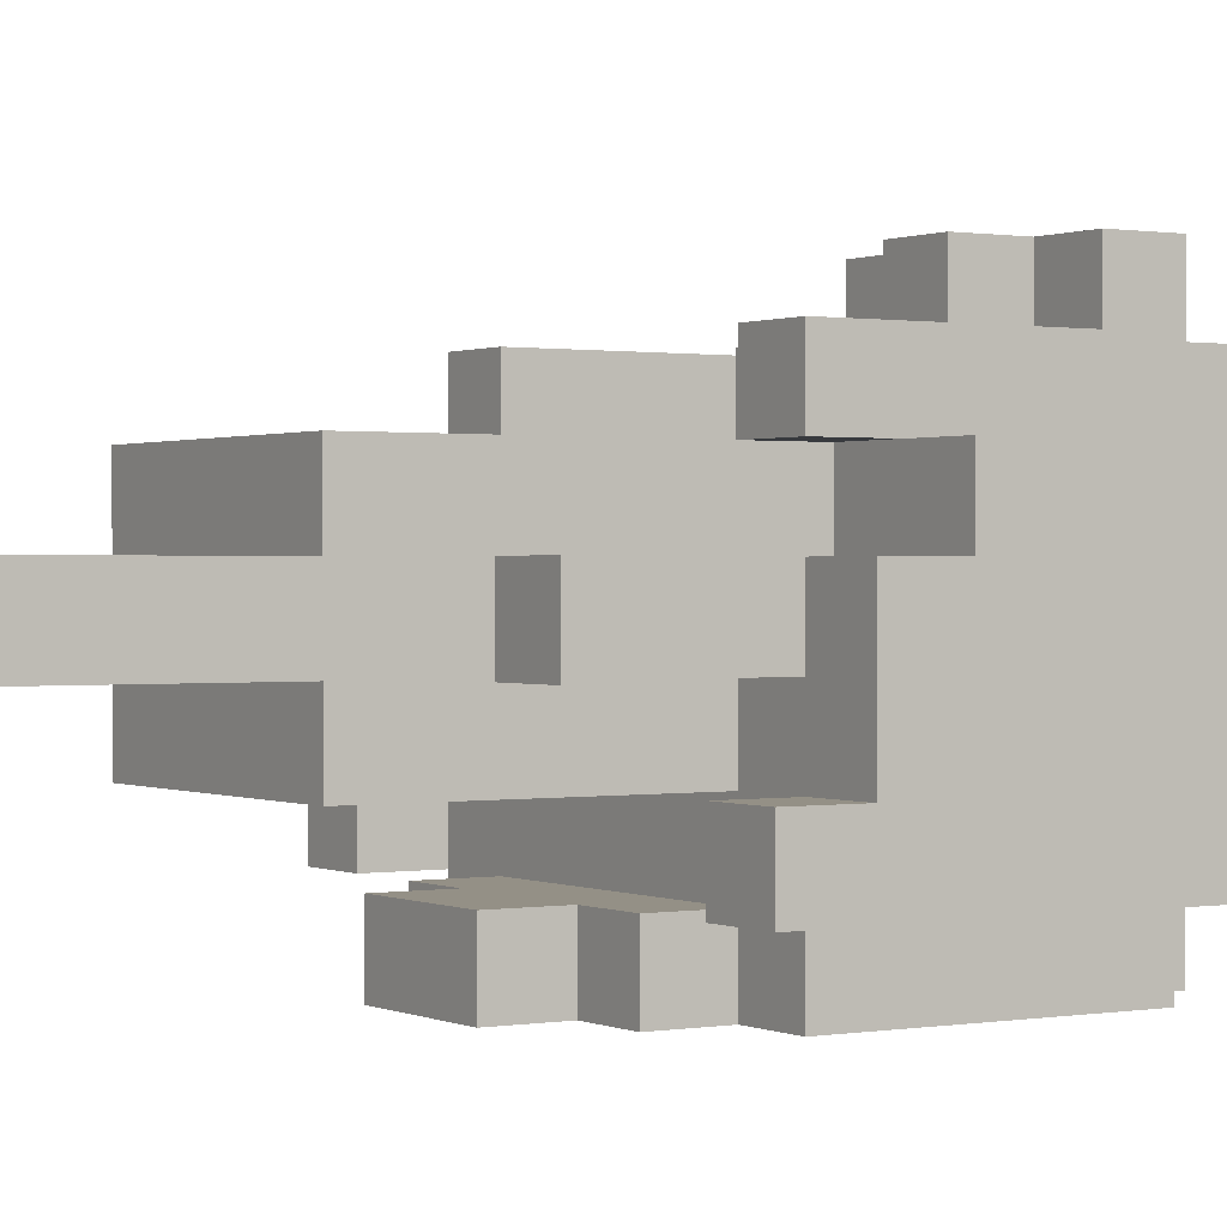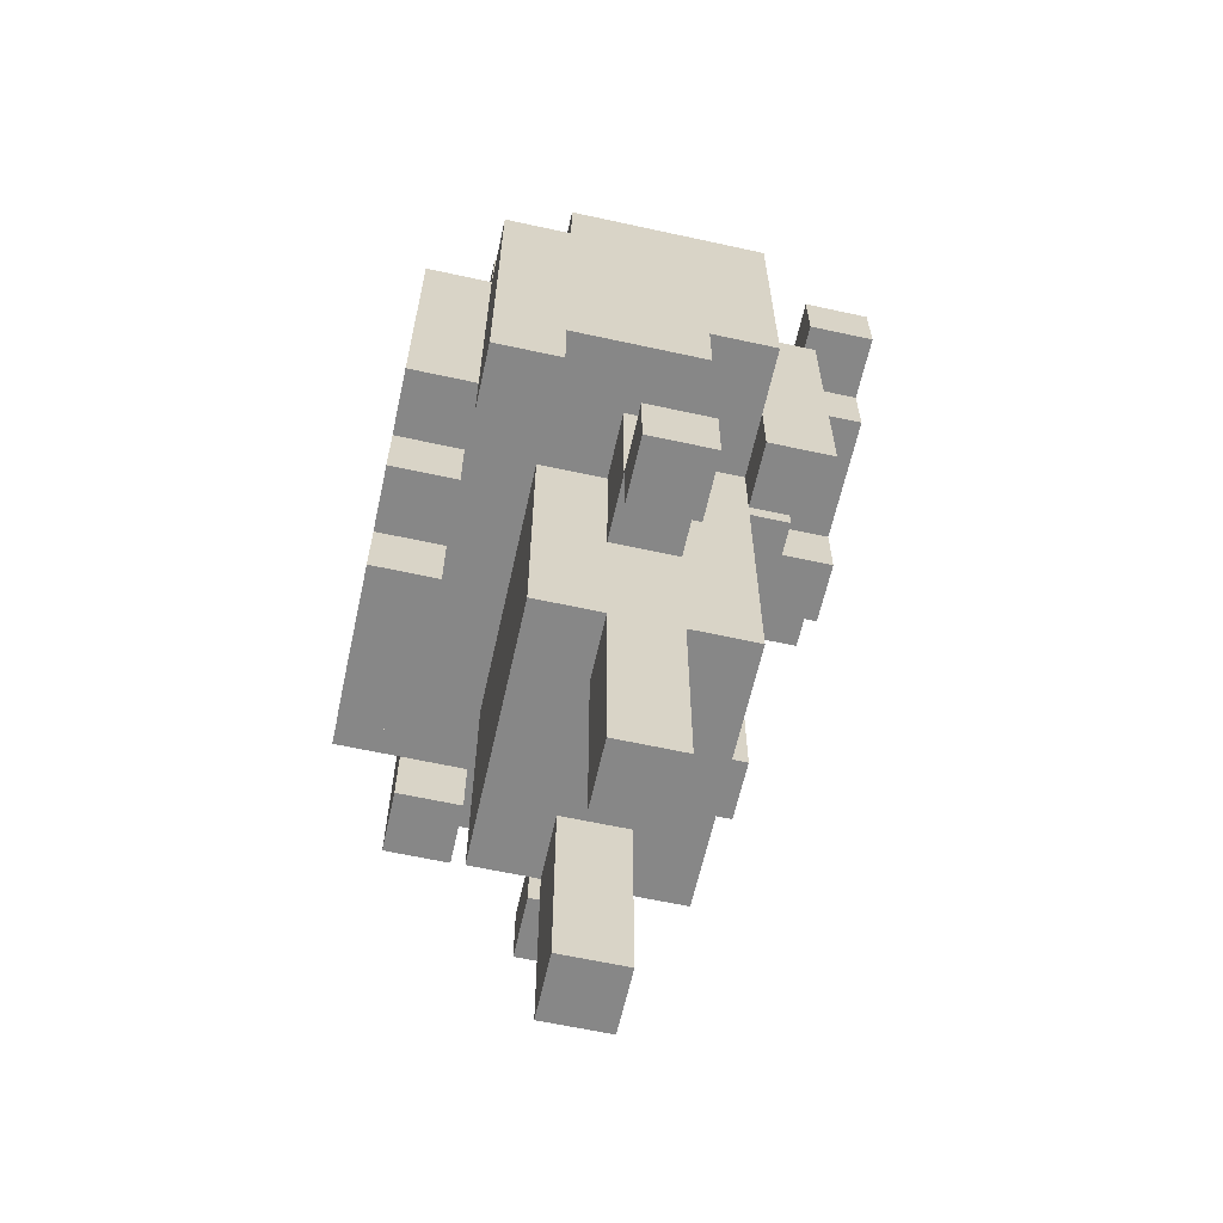
<metadata>
{"format":"obj","ext":"obj","renderer":"f3d","projection":"perspective","resolution":1024,"background":"white","views":[{"elev":0.6,"azim":57.8,"up":"+Z"},{"elev":-62.5,"azim":-102.5,"up":"+Y"}]}
</metadata>
<code>
v -4 4 0.5
v -4 4 -0.5
v -4 5 0.5
v -4 5 -0.5
v -4 6 -1.5
v -4 6 -2.5
v -4 7 0.5
v -4 7 -1.5
v -4 8 1.5
v -4 8 0.5
v -4 11 -1.5
v -4 11 -2.5
v -4 12 1.5
v -4 12 -1.5
f -12 -13 -14
f -11 -13 -12
f -7 -9 -10
f -5 -7 -8
f -4 -9 -7
f -4 -5 -6
f -4 -7 -5
f -3 -9 -4
f -2 -4 -6
f -1 -4 -2
v -3 5 0.5
v -3 5 -0.5
v -3 7 2.5
v -3 7 1.5
v -3 7 0.5
v -3 7 -0.5
v -3 7 -2.5
v -3 7 -3.5
v -3 8 1.5
v -3 11 2.5
v -3 11 1.5
v -3 11 -1.5
v -3 11 -2.5
v -3 11 -3.5
v -3 12 3.5
v -3 12 2.5
v -3 12 1.5
v -3 12 -1.5
v -3 12 -2.5
v -3 13 3.5
v -3 13 2.5
v -3 13 1.5
v -3 13 -1.5
f -19 -22 -23
f -18 -22 -19
f -15 -20 -21
f -14 -15 -21
f -13 -15 -14
f -11 -16 -17
f -10 -16 -11
f -6 -11 -12
f -5 -11 -6
f -4 -8 -9
f -3 -8 -4
f -2 -6 -7
f -1 -6 -2
v -2 0 0.5
v -2 0 -0.5
v -2 1 0.5
v -2 1 -0.5
v -2 2 0.5
v -2 2 -0.5
v -2 3 1.5
v -2 3 0.5
v -2 3 -0.5
v -2 3 -1.5
v -2 5 0.5
v -2 5 -0.5
v -2 6 1.5
v -2 6 0.5
v -2 6 -2.5
v -2 6 -3.5
v -2 7 1.5
v -2 7 0.5
v -2 7 -0.5
v -2 7 -1.5
v -2 7 -2.5
v -2 7 -3.5
v -2 8 1.5
v -2 8 0.5
v -2 8 -0.5
v -2 11 3.5
v -2 11 2.5
v -2 11 1.5
v -2 11 -2.5
v -2 11 -3.5
v -2 12 3.5
v -2 12 2.5
v -2 12 -1.5
v -2 12 -2.5
v -2 12 -3.5
v -2 13 2.5
v -2 13 1.5
v -2 13 -1.5
v -2 13 -2.5
v -2 14 1.5
v -2 14 -1.5
f -39 -40 -41
f -38 -40 -39
f -37 -38 -39
f -36 -38 -37
f -34 -36 -37
f -33 -36 -34
f -31 -33 -34
f -31 -32 -33
f -31 -34 -35
f -30 -32 -31
f -29 -31 -35
f -28 -31 -29
f -25 -28 -29
f -24 -28 -25
f -23 -32 -30
f -22 -32 -23
f -21 -26 -27
f -20 -26 -21
f -19 -24 -25
f -18 -23 -24
f -18 -24 -19
f -17 -23 -18
f -11 -14 -15
f -11 -15 -16
f -10 -14 -11
f -8 -12 -13
f -7 -12 -8
f -6 -14 -10
f -5 -14 -6
f -4 -8 -9
f -3 -8 -4
f -2 -4 -5
f -1 -4 -2
v -1 5 -2.5
v -1 5 -3.5
v -1 6 -2.5
v -1 6 -3.5
v -1 9 2.5
v -1 9 1.5
v -1 10 2.5
v -1 10 1.5
f -6 -7 -8
f -5 -7 -6
f -2 -3 -4
f -1 -3 -2
v 0 10 3.5
v 0 10 2.5
v 0 11 3.5
v 0 11 2.5
f -2 -3 -4
f -1 -3 -2
v 1 0 0.5
v 1 0 -0.5
v 1 1 0.5
v 1 1 -0.5
v 1 2 0.5
v 1 2 -0.5
v 1 3 0.5
v 1 3 -0.5
f -6 -7 -8
f -5 -7 -6
f -4 -5 -6
f -3 -5 -4
f -2 -3 -4
f -1 -3 -2
v 2 7 2.5
v 2 7 1.5
v 2 8 1.5
v 2 9 1.5
v 2 10 2.5
v 2 10 1.5
f -4 -5 -6
f -3 -4 -6
f -2 -3 -6
f -1 -3 -2
v 3 4 0.5
v 3 4 -0.5
v 3 5 0.5
v 3 5 -0.5
v 3 6 -1.5
v 3 6 -2.5
v 3 7 0.5
v 3 7 -0.5
v 3 7 -1.5
v 3 7 -2.5
v 3 8 0.5
v 3 8 -0.5
f -10 -11 -12
f -9 -11 -10
f -4 -7 -8
f -3 -7 -4
f -2 -5 -6
f -1 -5 -2
v -3 4 0.5
v -3 4 -0.5
v -3 5 0.5
v -3 5 -0.5
v -3 6 -1.5
v -3 6 -2.5
v -3 7 0.5
v -3 7 -0.5
v -3 7 -1.5
v -3 7 -2.5
v -3 8 0.5
v -3 8 -0.5
f -12 -11 -10
f -10 -11 -9
f -8 -7 -4
f -4 -7 -3
f -6 -5 -2
f -2 -5 -1
v -2 7 2.5
v -2 7 1.5
v -2 8 1.5
v -2 9 1.5
v -2 10 2.5
v -2 10 1.5
v -2 12 3.5
v -2 12 2.5
v -2 13 3.5
v -2 13 2.5
f -10 -9 -8
f -10 -8 -7
f -10 -7 -6
f -6 -7 -5
f -4 -3 -2
f -2 -3 -1
v -1 0 0.5
v -1 0 -0.5
v -1 1 0.5
v -1 1 -0.5
v -1 2 0.5
v -1 2 -0.5
v -1 3 0.5
v -1 3 -0.5
f -8 -7 -6
f -6 -7 -5
f -6 -5 -4
f -4 -5 -3
f -4 -3 -2
f -2 -3 -1
v 1 5 -2.5
v 1 5 -3.5
v 1 6 -2.5
v 1 6 -3.5
v 1 9 2.5
v 1 9 1.5
v 1 10 3.5
v 1 10 2.5
v 1 10 1.5
v 1 11 3.5
v 1 11 2.5
f -11 -10 -9
f -9 -10 -8
f -7 -6 -4
f -4 -6 -3
f -5 -4 -2
f -2 -4 -1
v 2 0 0.5
v 2 0 -0.5
v 2 1 0.5
v 2 1 -0.5
v 2 2 0.5
v 2 2 -0.5
v 2 3 1.5
v 2 3 0.5
v 2 3 -0.5
v 2 3 -1.5
v 2 5 0.5
v 2 5 -0.5
v 2 6 1.5
v 2 6 0.5
v 2 6 -2.5
v 2 6 -3.5
v 2 7 1.5
v 2 7 0.5
v 2 7 -0.5
v 2 7 -1.5
v 2 7 -2.5
v 2 7 -3.5
v 2 8 1.5
v 2 8 0.5
v 2 8 -0.5
v 2 11 3.5
v 2 11 2.5
v 2 11 1.5
v 2 11 -2.5
v 2 11 -3.5
v 2 12 3.5
v 2 12 2.5
v 2 12 -1.5
v 2 12 -2.5
v 2 12 -3.5
v 2 13 2.5
v 2 13 1.5
v 2 13 -1.5
v 2 13 -2.5
v 2 14 1.5
v 2 14 -1.5
f -41 -40 -39
f -39 -40 -38
f -39 -38 -37
f -37 -38 -36
f -37 -36 -34
f -34 -36 -33
f -34 -33 -31
f -33 -32 -31
f -35 -34 -31
f -31 -32 -30
f -35 -31 -29
f -29 -31 -28
f -29 -28 -25
f -25 -28 -24
f -30 -32 -23
f -23 -32 -22
f -27 -26 -21
f -21 -26 -20
f -25 -24 -19
f -24 -23 -18
f -19 -24 -18
f -18 -23 -17
f -15 -14 -11
f -16 -15 -11
f -11 -14 -10
f -13 -12 -8
f -8 -12 -7
f -10 -14 -6
f -6 -14 -5
f -9 -8 -4
f -4 -8 -3
f -5 -4 -2
f -2 -4 -1
v 3 5 0.5
v 3 5 -0.5
v 3 7 2.5
v 3 7 1.5
v 3 7 0.5
v 3 7 -0.5
v 3 7 -2.5
v 3 7 -3.5
v 3 8 1.5
v 3 11 2.5
v 3 11 1.5
v 3 11 -1.5
v 3 11 -2.5
v 3 11 -3.5
v 3 12 1.5
v 3 12 -1.5
v 3 12 -2.5
v 3 13 1.5
v 3 13 -1.5
f -19 -18 -15
f -15 -18 -14
f -17 -16 -11
f -17 -11 -10
f -10 -11 -9
f -13 -12 -7
f -7 -12 -6
f -8 -7 -4
f -4 -7 -3
f -5 -4 -2
f -2 -4 -1
v 4 4 0.5
v 4 4 -0.5
v 4 5 0.5
v 4 5 -0.5
v 4 6 -1.5
v 4 6 -2.5
v 4 7 0.5
v 4 7 -1.5
v 4 8 1.5
v 4 8 0.5
v 4 11 -1.5
v 4 11 -2.5
v 4 12 1.5
v 4 12 -1.5
f -14 -13 -12
f -12 -13 -11
f -10 -9 -7
f -8 -7 -5
f -7 -9 -4
f -6 -5 -4
f -5 -7 -4
f -4 -9 -3
f -6 -4 -2
f -2 -4 -1
v -3 12 3.5
v -3 13 3.5
v -2 11 3.5
v -2 12 3.5
v -2 13 3.5
v 0 10 3.5
v 0 11 3.5
v 1 10 3.5
v 1 11 3.5
v 2 11 3.5
v 2 12 3.5
f -8 -10 -11
f -7 -10 -8
f -5 -8 -9
f -4 -5 -6
f -3 -8 -5
f -3 -5 -4
f -2 -8 -3
f -1 -8 -2
v -3 7 2.5
v -3 11 2.5
v -2 7 2.5
v -2 10 2.5
v -2 11 2.5
v -2 12 2.5
v -2 13 2.5
v -1 9 2.5
v -1 10 2.5
v 0 10 2.5
v 0 11 2.5
v 1 9 2.5
v 1 10 2.5
v 1 11 2.5
v 2 7 2.5
v 2 10 2.5
v 2 11 2.5
v 2 12 2.5
v 2 13 2.5
v 3 7 2.5
v 3 11 2.5
f -19 -20 -21
f -18 -20 -19
f -17 -20 -18
f -13 -17 -18
f -12 -17 -13
f -12 -13 -14
f -11 -17 -12
f -10 -12 -14
f -9 -12 -10
f -6 -8 -9
f -5 -8 -6
f -4 -15 -16
f -3 -15 -4
f -2 -5 -6
f -2 -6 -7
f -1 -5 -2
v -4 8 1.5
v -4 12 1.5
v -3 8 1.5
v -3 11 1.5
v -3 12 1.5
v -3 13 1.5
v -2 3 1.5
v -2 6 1.5
v -2 7 1.5
v -2 8 1.5
v -2 9 1.5
v -2 10 1.5
v -2 11 1.5
v -2 13 1.5
v -2 14 1.5
v -1 5 1.5
v -1 6 1.5
v -1 7 1.5
v -1 8 1.5
v -1 9 1.5
v -1 10 1.5
v 0 7 1.5
v 0 8 1.5
v 1 5 1.5
v 1 6 1.5
v 1 7 1.5
v 1 8 1.5
v 1 9 1.5
v 1 10 1.5
v 2 3 1.5
v 2 6 1.5
v 2 7 1.5
v 2 8 1.5
v 2 9 1.5
v 2 10 1.5
v 2 11 1.5
v 2 13 1.5
v 2 14 1.5
v 3 8 1.5
v 3 11 1.5
v 3 12 1.5
v 3 13 1.5
v 4 8 1.5
v 4 12 1.5
f -42 -43 -44
f -41 -43 -42
f -40 -43 -41
f -32 -39 -40
f -32 -40 -41
f -31 -39 -32
f -29 -37 -38
f -28 -36 -37
f -28 -37 -29
f -27 -35 -36
f -27 -36 -28
f -26 -34 -35
f -26 -35 -27
f -25 -33 -34
f -25 -34 -26
f -24 -33 -25
f -23 -26 -27
f -23 -27 -28
f -22 -25 -26
f -22 -26 -23
f -21 -29 -38
f -21 -28 -29
f -20 -23 -28
f -20 -28 -21
f -19 -22 -23
f -19 -23 -20
f -18 -25 -22
f -18 -22 -19
f -17 -25 -18
f -15 -21 -38
f -15 -20 -21
f -14 -19 -20
f -14 -20 -15
f -13 -18 -19
f -13 -19 -14
f -12 -17 -18
f -12 -18 -13
f -11 -16 -17
f -11 -17 -12
f -10 -16 -11
f -8 -30 -31
f -7 -30 -8
f -5 -8 -9
f -4 -8 -5
f -3 -8 -4
f -2 -5 -6
f -2 -4 -5
f -1 -4 -2
v -4 4 0.5
v -4 5 0.5
v -4 7 0.5
v -4 8 0.5
v -3 4 0.5
v -3 5 0.5
v -3 7 0.5
v -3 8 0.5
v -2 0 0.5
v -2 1 0.5
v -2 2 0.5
v -2 3 0.5
v -2 5 0.5
v -2 6 0.5
v -2 7 0.5
v -1 0 0.5
v -1 1 0.5
v -1 2 0.5
v -1 3 0.5
v 1 0 0.5
v 1 1 0.5
v 1 2 0.5
v 1 3 0.5
v 2 0 0.5
v 2 1 0.5
v 2 2 0.5
v 2 3 0.5
v 2 5 0.5
v 2 6 0.5
v 2 7 0.5
v 3 4 0.5
v 3 5 0.5
v 3 7 0.5
v 3 8 0.5
v 4 4 0.5
v 4 5 0.5
v 4 7 0.5
v 4 8 0.5
f -34 -37 -38
f -33 -37 -34
f -32 -35 -36
f -31 -35 -32
f -26 -32 -33
f -25 -32 -26
f -24 -32 -25
f -23 -29 -30
f -22 -28 -29
f -22 -29 -23
f -21 -27 -28
f -21 -28 -22
f -20 -27 -21
f -15 -18 -19
f -14 -17 -18
f -14 -18 -15
f -13 -16 -17
f -13 -17 -14
f -12 -16 -13
f -7 -9 -10
f -7 -10 -11
f -6 -9 -7
f -4 -7 -8
f -3 -7 -4
f -2 -5 -6
f -1 -5 -2
v -3 7 -0.5
v -3 8 -0.5
v -2 7 -0.5
v -2 8 -0.5
v 2 7 -0.5
v 2 8 -0.5
v 3 7 -0.5
v 3 8 -0.5
f -6 -7 -8
f -5 -7 -6
f -2 -3 -4
f -1 -3 -2
v -4 6 -1.5
v -4 7 -1.5
v -3 6 -1.5
v -3 7 -1.5
v 3 6 -1.5
v 3 7 -1.5
v 4 6 -1.5
v 4 7 -1.5
f -6 -7 -8
f -5 -7 -6
f -2 -3 -4
f -1 -3 -2
v -2 6 -2.5
v -2 7 -2.5
v -1 5 -2.5
v -1 6 -2.5
v 1 5 -2.5
v 1 6 -2.5
v 2 6 -2.5
v 2 7 -2.5
f -5 -7 -8
f -4 -5 -6
f -3 -7 -5
f -3 -5 -4
f -2 -7 -3
f -1 -7 -2
v -3 12 2.5
v -3 13 2.5
v -2 12 2.5
v -2 13 2.5
f -4 -3 -2
f -2 -3 -1
v -3 7 1.5
v -3 8 1.5
v -2 7 1.5
v -2 8 1.5
v 2 7 1.5
v 2 8 1.5
v 3 7 1.5
v 3 8 1.5
f -8 -7 -6
f -6 -7 -5
f -4 -3 -2
f -2 -3 -1
v -4 4 -0.5
v -4 5 -0.5
v -3 4 -0.5
v -3 5 -0.5
v -3 7 -0.5
v -2 0 -0.5
v -2 1 -0.5
v -2 2 -0.5
v -2 3 -0.5
v -2 5 -0.5
v -2 7 -0.5
v -1 0 -0.5
v -1 1 -0.5
v -1 2 -0.5
v -1 3 -0.5
v 1 0 -0.5
v 1 1 -0.5
v 1 2 -0.5
v 1 3 -0.5
v 2 0 -0.5
v 2 1 -0.5
v 2 2 -0.5
v 2 3 -0.5
v 2 5 -0.5
v 2 7 -0.5
v 3 4 -0.5
v 3 5 -0.5
v 3 7 -0.5
v 4 4 -0.5
v 4 5 -0.5
f -30 -29 -28
f -28 -29 -27
f -27 -26 -21
f -21 -26 -20
f -25 -24 -19
f -24 -23 -18
f -19 -24 -18
f -23 -22 -17
f -18 -23 -17
f -17 -22 -16
f -15 -14 -11
f -14 -13 -10
f -11 -14 -10
f -13 -12 -9
f -10 -13 -9
f -9 -12 -8
f -7 -6 -4
f -4 -6 -3
f -5 -4 -2
f -2 -4 -1
v -4 11 -1.5
v -4 12 -1.5
v -3 11 -1.5
v -3 12 -1.5
v -3 13 -1.5
v -2 3 -1.5
v -2 7 -1.5
v -2 12 -1.5
v -2 13 -1.5
v -2 14 -1.5
v 2 3 -1.5
v 2 7 -1.5
v 2 12 -1.5
v 2 13 -1.5
v 2 14 -1.5
v 3 11 -1.5
v 3 12 -1.5
v 3 13 -1.5
v 4 11 -1.5
v 4 12 -1.5
f -20 -19 -18
f -18 -19 -17
f -17 -16 -13
f -13 -16 -12
f -15 -14 -10
f -10 -14 -9
f -12 -11 -7
f -7 -11 -6
f -8 -7 -4
f -4 -7 -3
f -5 -4 -2
f -2 -4 -1
v -4 6 -2.5
v -4 11 -2.5
v -3 6 -2.5
v -3 7 -2.5
v -3 11 -2.5
v -3 12 -2.5
v -2 11 -2.5
v -2 12 -2.5
v -2 13 -2.5
v 2 11 -2.5
v 2 12 -2.5
v 2 13 -2.5
v 3 6 -2.5
v 3 7 -2.5
v 3 11 -2.5
v 3 12 -2.5
v 4 6 -2.5
v 4 11 -2.5
f -18 -17 -16
f -16 -17 -15
f -15 -17 -14
f -14 -13 -12
f -12 -13 -11
f -11 -10 -8
f -8 -10 -7
f -9 -8 -4
f -4 -8 -3
f -6 -5 -2
f -5 -4 -2
f -2 -4 -1
v -3 7 -3.5
v -3 11 -3.5
v -2 6 -3.5
v -2 7 -3.5
v -2 11 -3.5
v -2 12 -3.5
v -1 5 -3.5
v -1 6 -3.5
v 1 5 -3.5
v 1 6 -3.5
v 2 6 -3.5
v 2 7 -3.5
v 2 11 -3.5
v 2 12 -3.5
v 3 7 -3.5
v 3 11 -3.5
f -16 -15 -13
f -13 -15 -12
f -14 -13 -9
f -12 -11 -9
f -13 -12 -9
f -10 -9 -8
f -9 -11 -7
f -8 -9 -7
f -7 -11 -6
f -6 -11 -5
f -5 -11 -4
f -4 -11 -3
f -5 -4 -2
f -2 -4 -1
v -2 0 0.5
v -1 0 0.5
v 1 0 0.5
v 2 0 0.5
v -2 0 -0.5
v -1 0 -0.5
v 1 0 -0.5
v 2 0 -0.5
f -4 -7 -8
f -3 -7 -4
f -2 -5 -6
f -1 -5 -2
v -2 3 1.5
v 2 3 1.5
v -2 3 0.5
v -1 3 0.5
v 1 3 0.5
v 2 3 0.5
v -2 3 -0.5
v -1 3 -0.5
v 1 3 -0.5
v 2 3 -0.5
v -2 3 -1.5
v 2 3 -1.5
f -10 -11 -12
f -9 -11 -10
f -8 -11 -9
f -7 -11 -8
f -5 -8 -9
f -4 -8 -5
f -2 -5 -6
f -2 -3 -4
f -2 -4 -5
f -1 -3 -2
v -4 4 0.5
v -3 4 0.5
v 3 4 0.5
v 4 4 0.5
v -4 4 -0.5
v -3 4 -0.5
v 3 4 -0.5
v 4 4 -0.5
f -4 -7 -8
f -3 -7 -4
f -2 -5 -6
f -1 -5 -2
v -3 5 0.5
v -2 5 0.5
v 2 5 0.5
v 3 5 0.5
v -3 5 -0.5
v -2 5 -0.5
v 2 5 -0.5
v 3 5 -0.5
v -1 5 -2.5
v 1 5 -2.5
v -1 5 -3.5
v 1 5 -3.5
f -8 -11 -12
f -7 -11 -8
f -6 -9 -10
f -5 -9 -6
f -2 -3 -4
f -1 -3 -2
v -4 6 -1.5
v -3 6 -1.5
v 3 6 -1.5
v 4 6 -1.5
v -4 6 -2.5
v -3 6 -2.5
v -2 6 -2.5
v -1 6 -2.5
v 1 6 -2.5
v 2 6 -2.5
v 3 6 -2.5
v 4 6 -2.5
v -2 6 -3.5
v -1 6 -3.5
v 1 6 -3.5
v 2 6 -3.5
f -12 -15 -16
f -11 -15 -12
f -6 -13 -14
f -5 -13 -6
f -4 -9 -10
f -3 -9 -4
f -2 -7 -8
f -1 -7 -2
v -3 7 2.5
v -2 7 2.5
v 2 7 2.5
v 3 7 2.5
v -3 7 1.5
v -2 7 1.5
v 2 7 1.5
v 3 7 1.5
v -4 7 0.5
v -3 7 0.5
v 3 7 0.5
v 4 7 0.5
v -3 7 -0.5
v -2 7 -0.5
v 2 7 -0.5
v 3 7 -0.5
v -4 7 -1.5
v -3 7 -1.5
v -2 7 -1.5
v 2 7 -1.5
v 3 7 -1.5
v 4 7 -1.5
v -3 7 -2.5
v -2 7 -2.5
v 2 7 -2.5
v 3 7 -2.5
v -3 7 -3.5
v -2 7 -3.5
v 2 7 -3.5
v 3 7 -3.5
f -26 -29 -30
f -25 -29 -26
f -24 -27 -28
f -23 -27 -24
f -18 -21 -22
f -15 -19 -20
f -14 -17 -18
f -14 -18 -22
f -13 -17 -14
f -12 -17 -13
f -11 -15 -16
f -10 -19 -15
f -10 -15 -11
f -9 -19 -10
f -8 -12 -13
f -8 -11 -12
f -8 -10 -11
f -7 -10 -8
f -6 -10 -7
f -5 -10 -6
f -4 -7 -8
f -3 -7 -4
f -2 -5 -6
f -1 -5 -2
v -4 8 1.5
v -3 8 1.5
v -2 8 1.5
v 2 8 1.5
v 3 8 1.5
v 4 8 1.5
v -4 8 0.5
v -3 8 0.5
v -2 8 0.5
v 2 8 0.5
v 3 8 0.5
v 4 8 0.5
v -3 8 -0.5
v -2 8 -0.5
v 2 8 -0.5
v 3 8 -0.5
f -10 -15 -16
f -10 -14 -15
f -9 -14 -10
f -8 -14 -9
f -7 -11 -12
f -7 -12 -13
f -6 -11 -7
f -5 -11 -6
f -4 -8 -9
f -3 -8 -4
f -2 -6 -7
f -1 -6 -2
v -1 9 2.5
v 1 9 2.5
v -1 9 1.5
v 1 9 1.5
f -2 -3 -4
f -1 -3 -2
v 0 10 3.5
v 1 10 3.5
v -2 10 2.5
v -1 10 2.5
v 0 10 2.5
v 1 10 2.5
v 2 10 2.5
v -2 10 1.5
v -1 10 1.5
v 1 10 1.5
v 2 10 1.5
f -7 -10 -11
f -6 -10 -7
f -4 -8 -9
f -3 -8 -4
f -2 -5 -6
f -1 -5 -2
v -2 11 3.5
v 0 11 3.5
v 1 11 3.5
v 2 11 3.5
v -2 11 2.5
v 0 11 2.5
v 1 11 2.5
v 2 11 2.5
f -4 -7 -8
f -3 -7 -4
f -2 -5 -6
f -1 -5 -2
v -3 12 3.5
v -2 12 3.5
v -3 12 2.5
v -2 12 2.5
f -2 -3 -4
f -1 -3 -2
v -4 5 0.5
v -3 5 0.5
v 3 5 0.5
v 4 5 0.5
v -4 5 -0.5
v -3 5 -0.5
v 3 5 -0.5
v 4 5 -0.5
f -8 -7 -4
f -4 -7 -3
f -6 -5 -2
f -2 -5 -1
v -3 7 0.5
v -2 7 0.5
v 2 7 0.5
v 3 7 0.5
v -3 7 -0.5
v -2 7 -0.5
v 2 7 -0.5
v 3 7 -0.5
f -8 -7 -4
f -4 -7 -3
f -6 -5 -2
f -2 -5 -1
v -3 11 2.5
v -2 11 2.5
v 2 11 2.5
v 3 11 2.5
v -3 11 1.5
v -2 11 1.5
v 2 11 1.5
v 3 11 1.5
v -4 11 -1.5
v -3 11 -1.5
v 3 11 -1.5
v 4 11 -1.5
v -4 11 -2.5
v -3 11 -2.5
v -2 11 -2.5
v 2 11 -2.5
v 3 11 -2.5
v 4 11 -2.5
v -3 11 -3.5
v -2 11 -3.5
v 2 11 -3.5
v 3 11 -3.5
f -22 -21 -18
f -18 -21 -17
f -20 -19 -16
f -16 -19 -15
f -14 -13 -10
f -10 -13 -9
f -12 -11 -6
f -6 -11 -5
f -9 -8 -4
f -4 -8 -3
f -7 -6 -2
f -2 -6 -1
v -2 12 3.5
v 2 12 3.5
v -2 12 2.5
v 2 12 2.5
v -4 12 1.5
v -3 12 1.5
v 3 12 1.5
v 4 12 1.5
v -4 12 -1.5
v -3 12 -1.5
v -2 12 -1.5
v 2 12 -1.5
v 3 12 -1.5
v 4 12 -1.5
v -3 12 -2.5
v -2 12 -2.5
v 2 12 -2.5
v 3 12 -2.5
v -2 12 -3.5
v 2 12 -3.5
f -20 -19 -18
f -18 -19 -17
f -16 -15 -12
f -12 -15 -11
f -14 -13 -8
f -8 -13 -7
f -11 -10 -6
f -6 -10 -5
f -9 -8 -4
f -4 -8 -3
f -5 -4 -2
f -2 -4 -1
v -3 13 3.5
v -2 13 3.5
v -3 13 2.5
v -2 13 2.5
v 2 13 2.5
v -3 13 1.5
v -2 13 1.5
v 2 13 1.5
v 3 13 1.5
v -3 13 -1.5
v -2 13 -1.5
v 2 13 -1.5
v 3 13 -1.5
v -2 13 -2.5
v 2 13 -2.5
f -15 -14 -13
f -13 -14 -12
f -12 -11 -9
f -9 -11 -8
f -10 -9 -6
f -6 -9 -5
f -8 -7 -4
f -4 -7 -3
f -5 -4 -2
f -2 -4 -1
v -2 14 1.5
v 2 14 1.5
v -2 14 -1.5
v 2 14 -1.5
f -4 -3 -2
f -2 -3 -1

</code>
